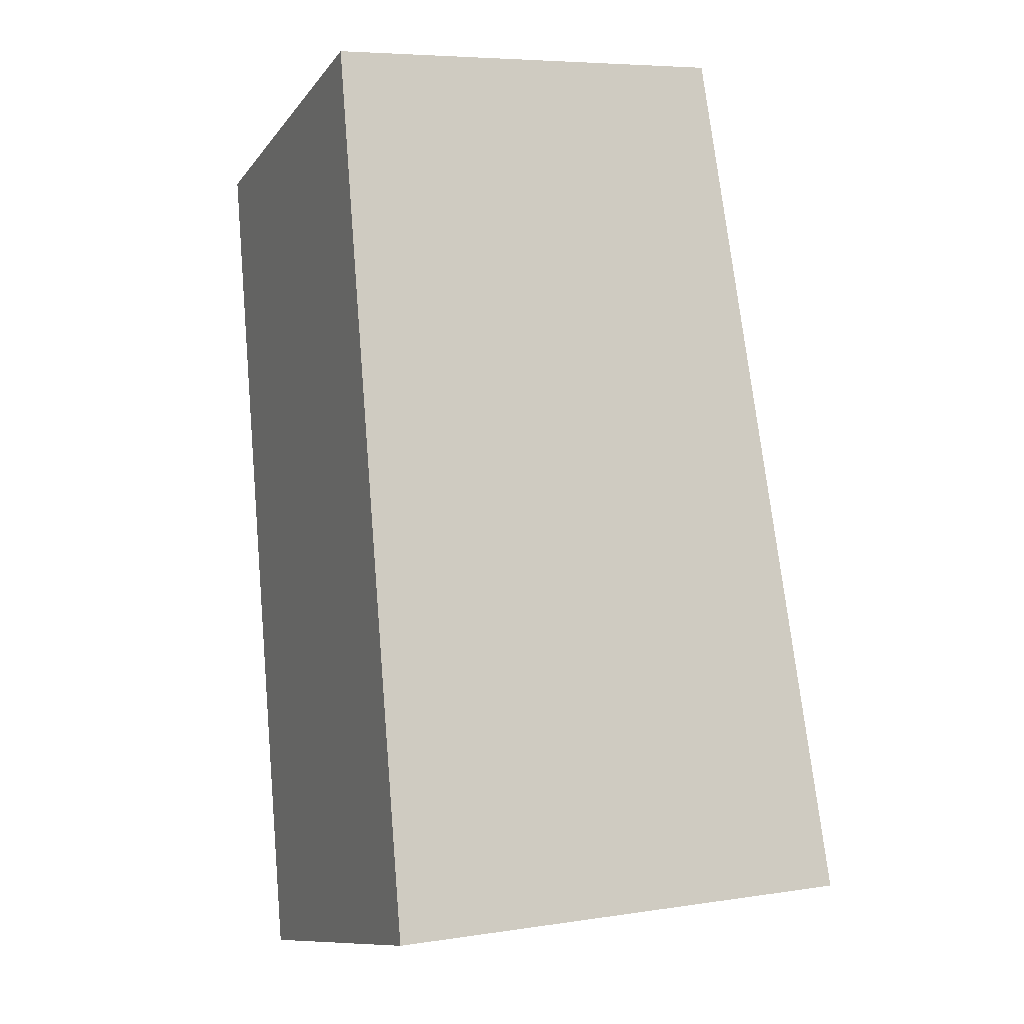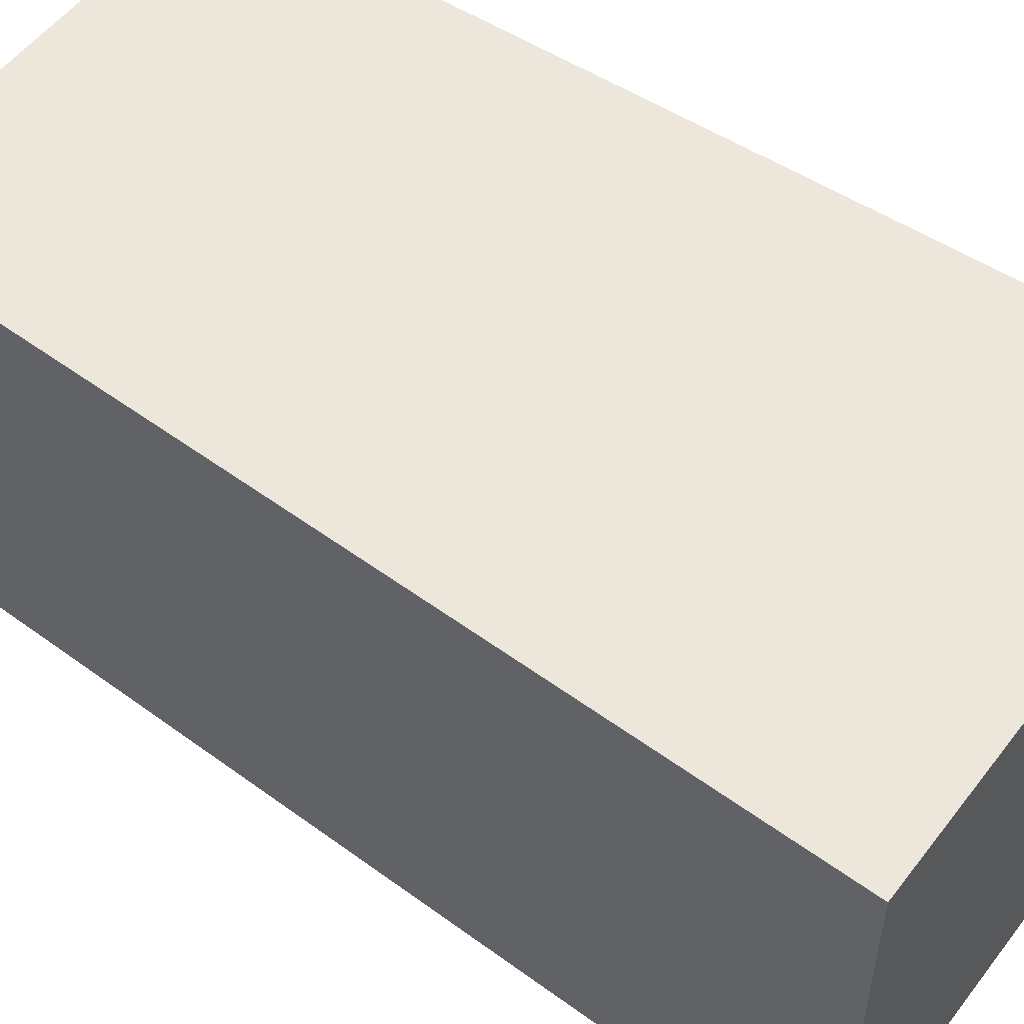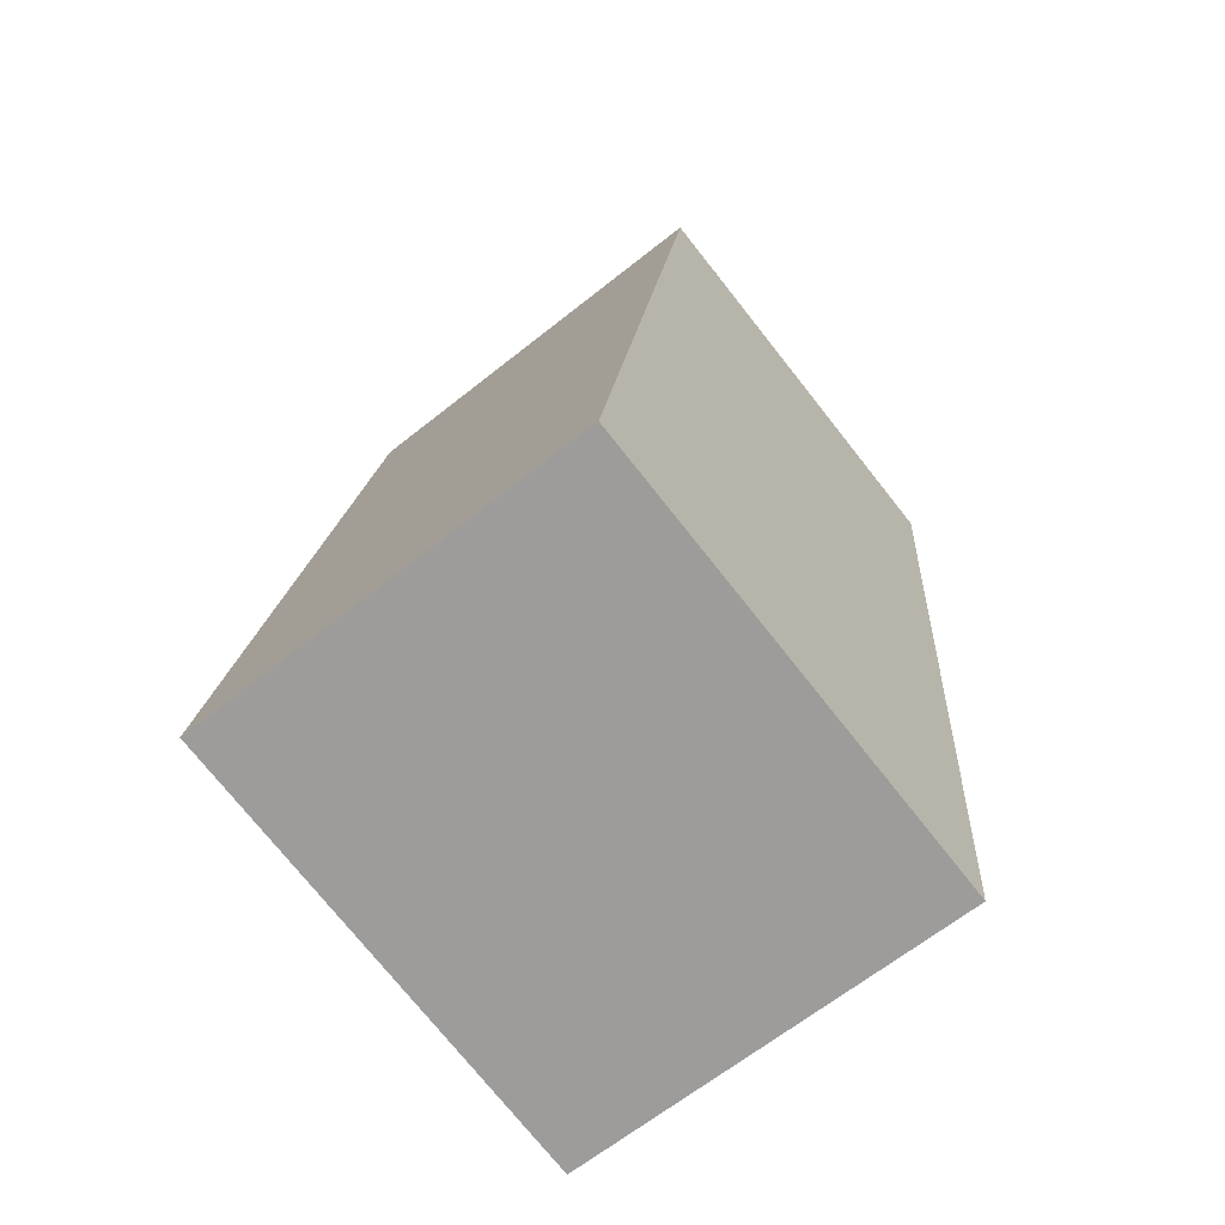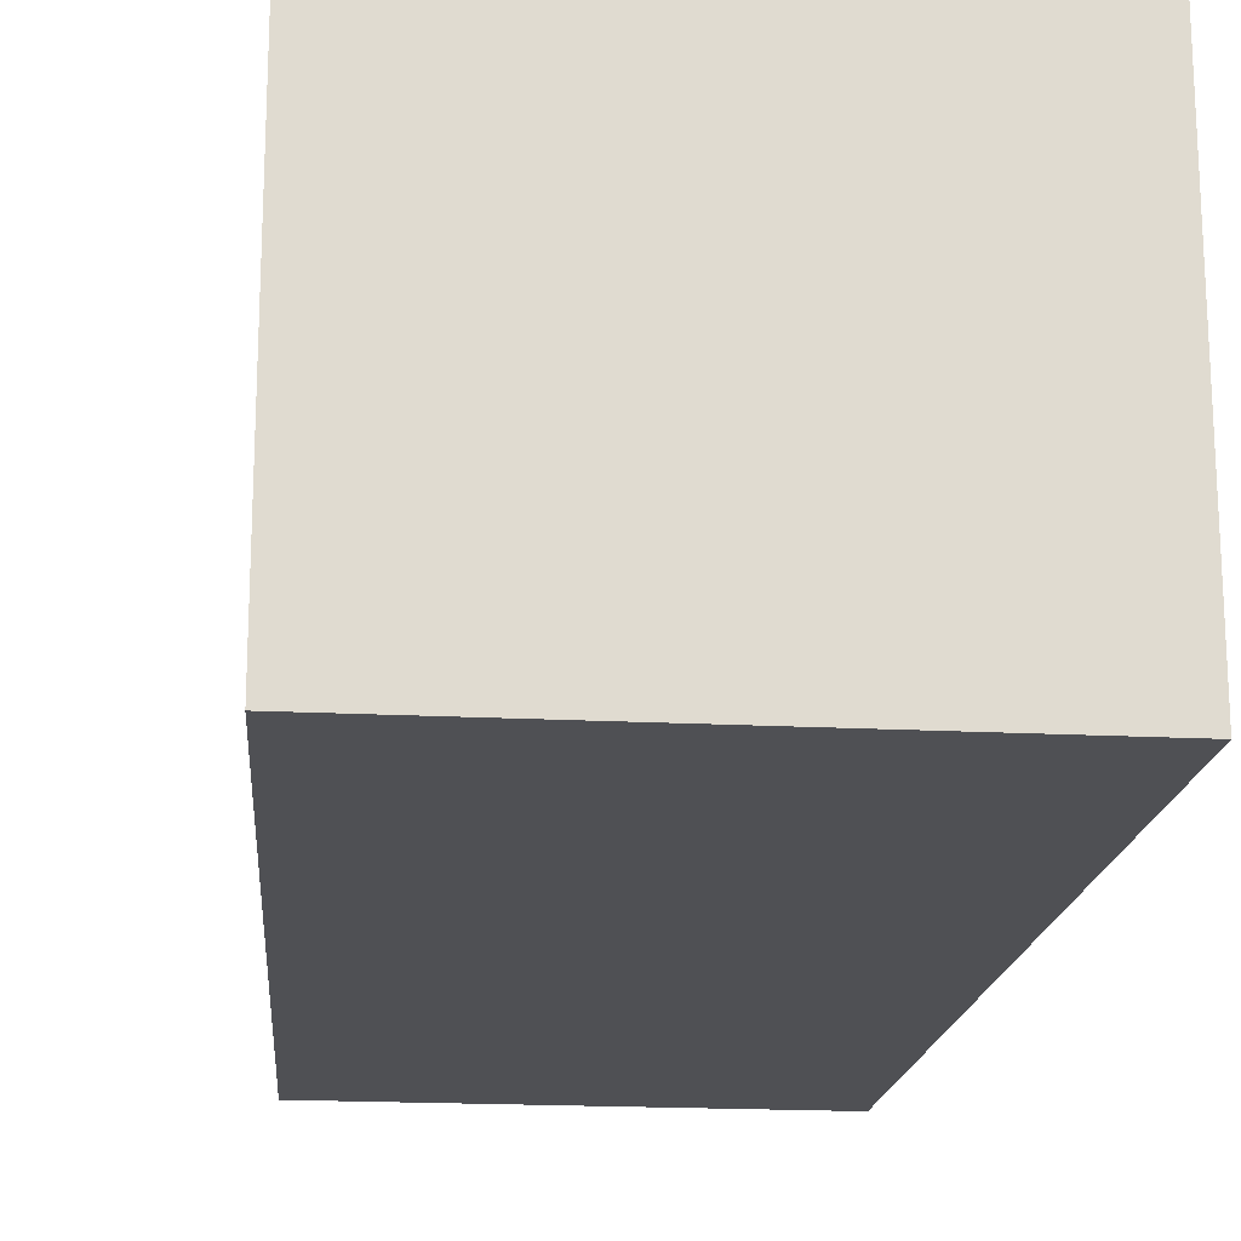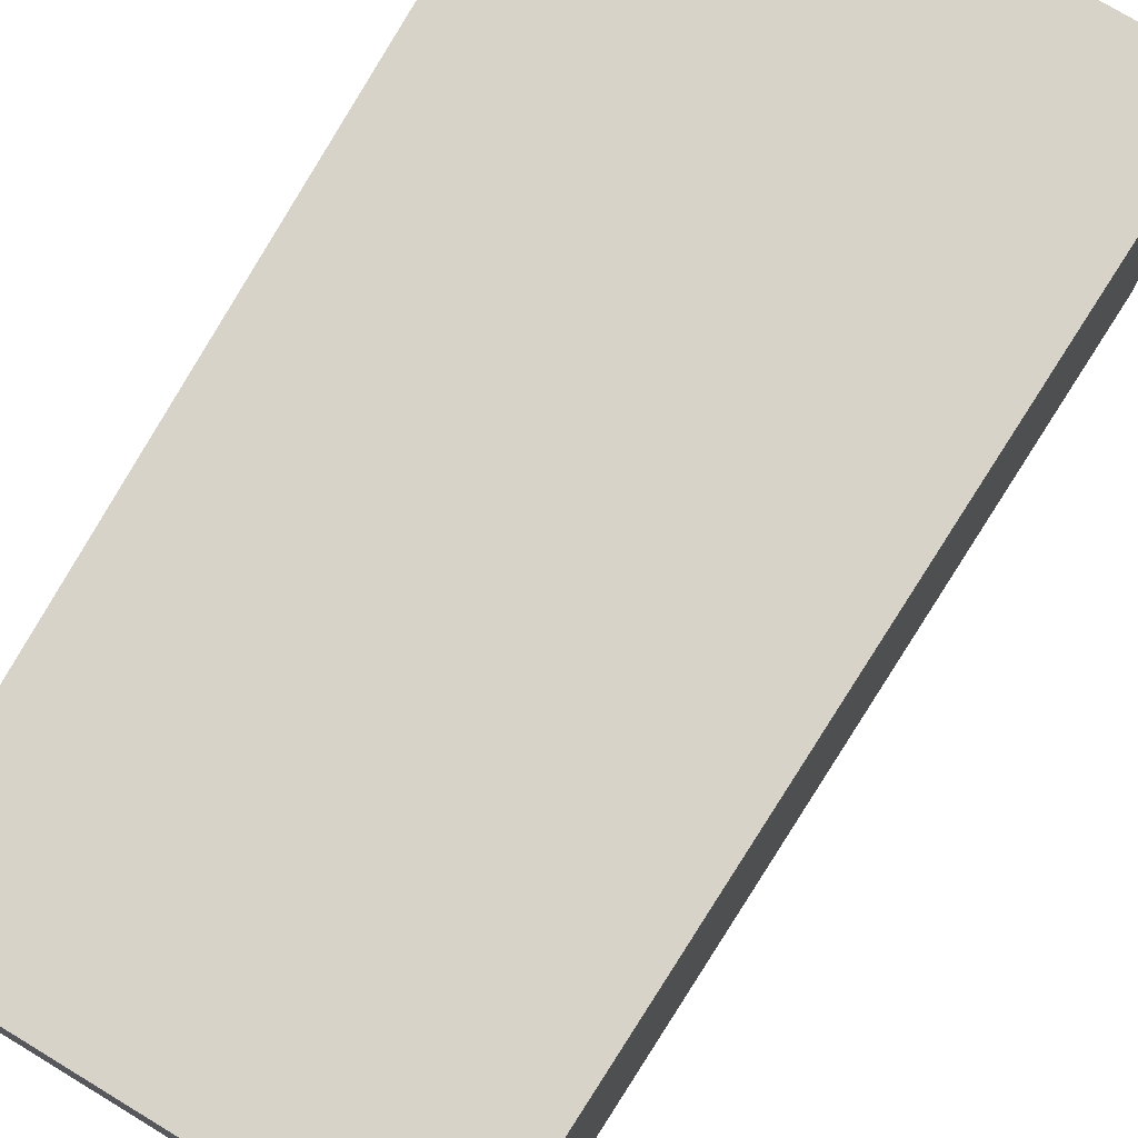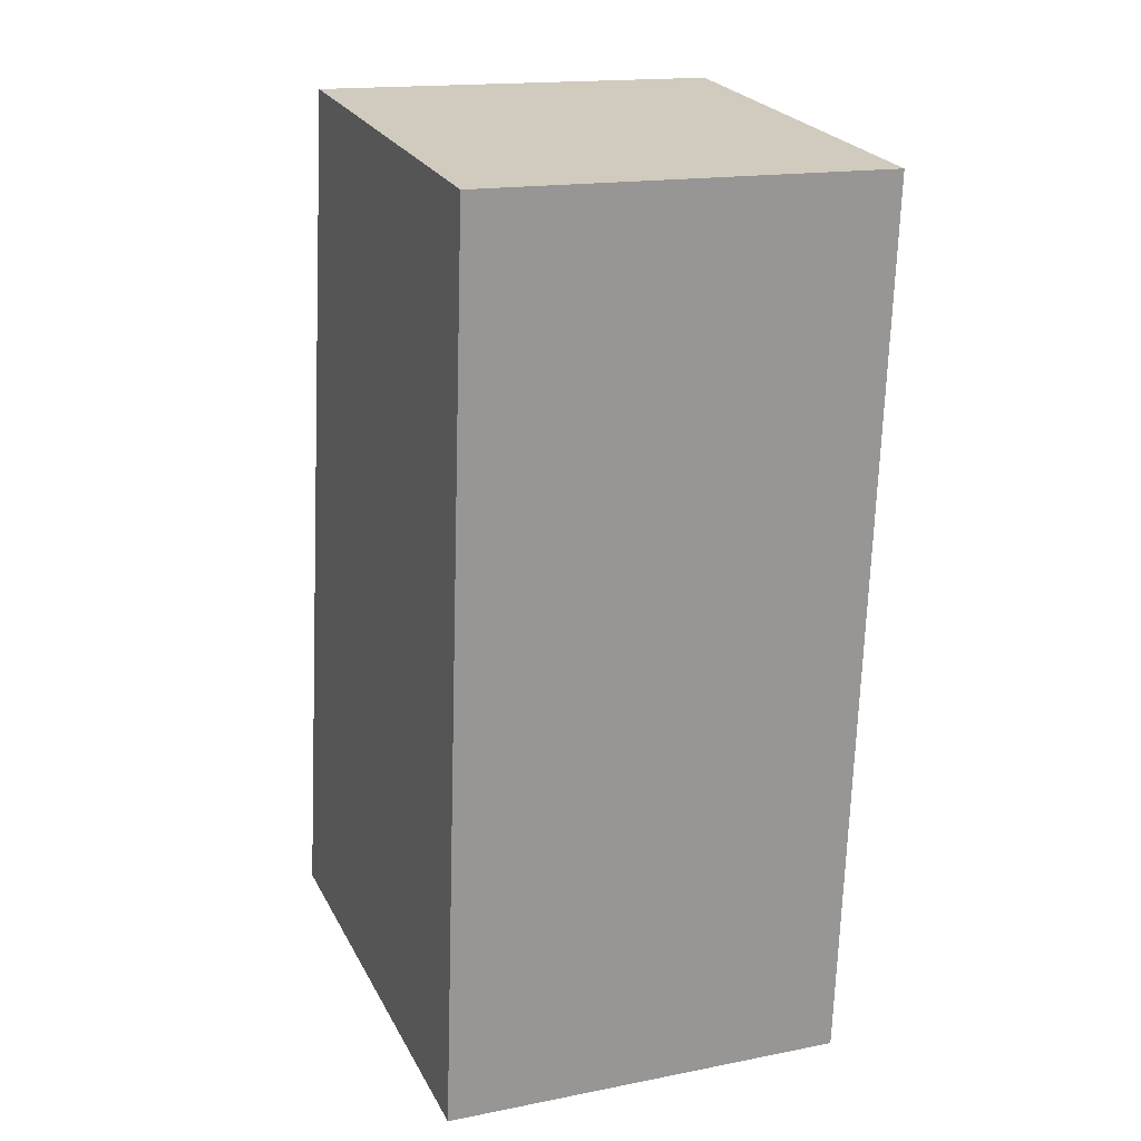
<metadata>
{"format":"obj","ext":"obj","renderer":"f3d","projection":"perspective","resolution":1024,"background":"white","views":[{"elev":-11.2,"azim":-22.3,"up":"+Z"},{"elev":53.7,"azim":119.5,"up":"+Y"},{"elev":-65.3,"azim":128.7,"up":"+Z"},{"elev":-19.2,"azim":167.5,"up":"+Y"},{"elev":75.9,"azim":24.2,"up":"+Y"},{"elev":16.5,"azim":-111.9,"up":"+Z"}]}
</metadata>
<code>
v  7.128 5.577 -11.31
v  6.786 5.577 -7.217
v  7.393 5.577 -11.27
v  1.7 5.577 -11.98
v  1.009 5.577 -12.06
v  0 5.577 3.415e-16
v  5.602 5.577 0.688
v  3.687 5.577 0.453
v  5.602 -4.213e-17 0.688
v  6.786 4.419e-16 -7.217
v  7.393 6.903e-16 -11.27
v  7.128 6.924e-16 -11.31
v  1.7 7.333e-16 -11.98
v  1.009 7.385e-16 -12.06
v  0 0 0
v  3.687 -2.774e-17 0.453
g defaultobject
f 1 2 3
f 2 1 4
f 2 4 5
f 2 5 6
f 2 6 7
f 7 6 8
f 9 2 7
f 2 9 10
f 2 10 3
f 3 10 11
f 11 1 3
f 1 11 4
f 4 11 12
f 4 12 13
f 4 13 5
f 5 13 14
f 14 6 5
f 6 14 15
f 8 9 7
f 9 8 6
f 9 6 16
f 16 6 15
f 10 12 11
f 12 10 13
f 13 10 9
f 13 9 14
f 14 9 15
f 15 9 16

</code>
